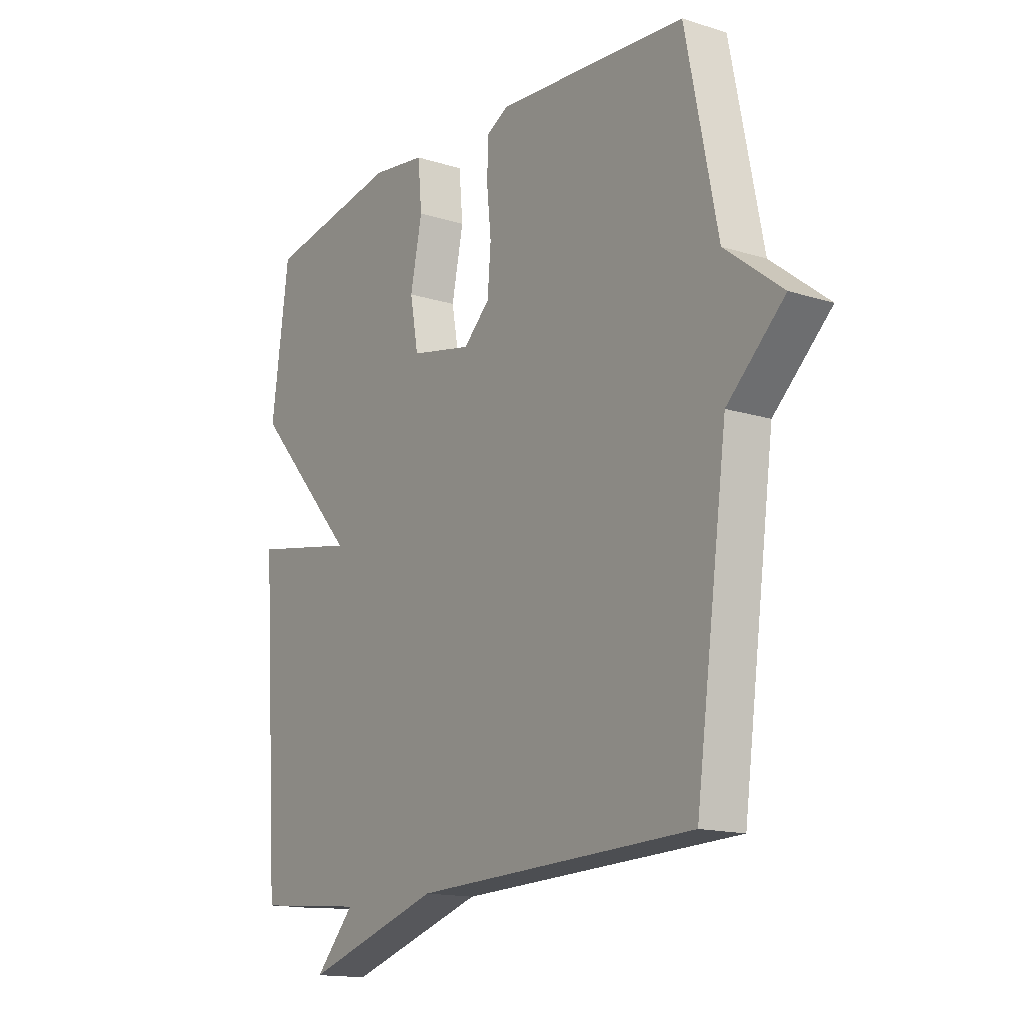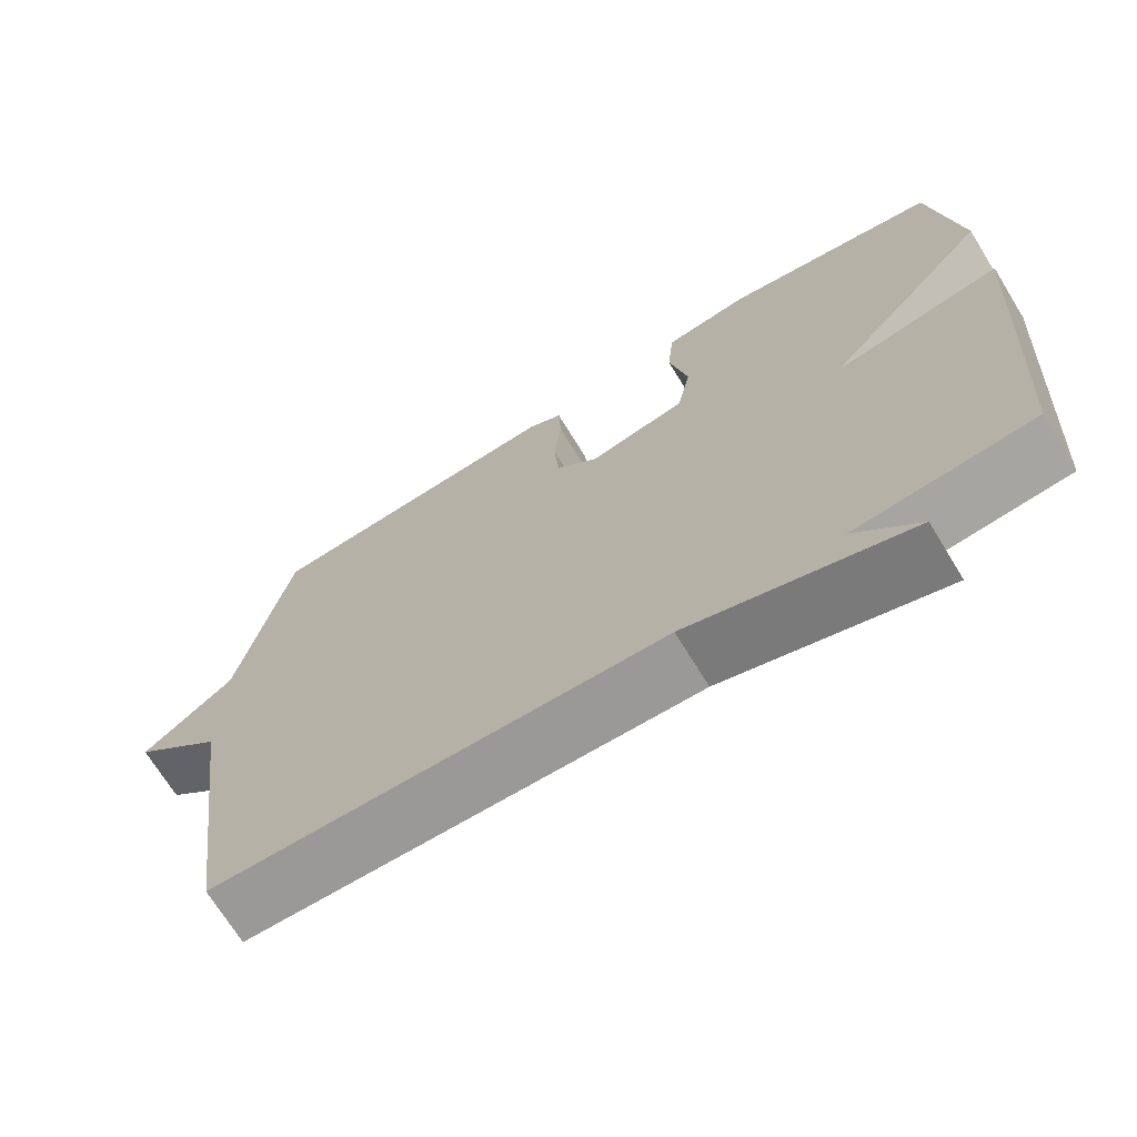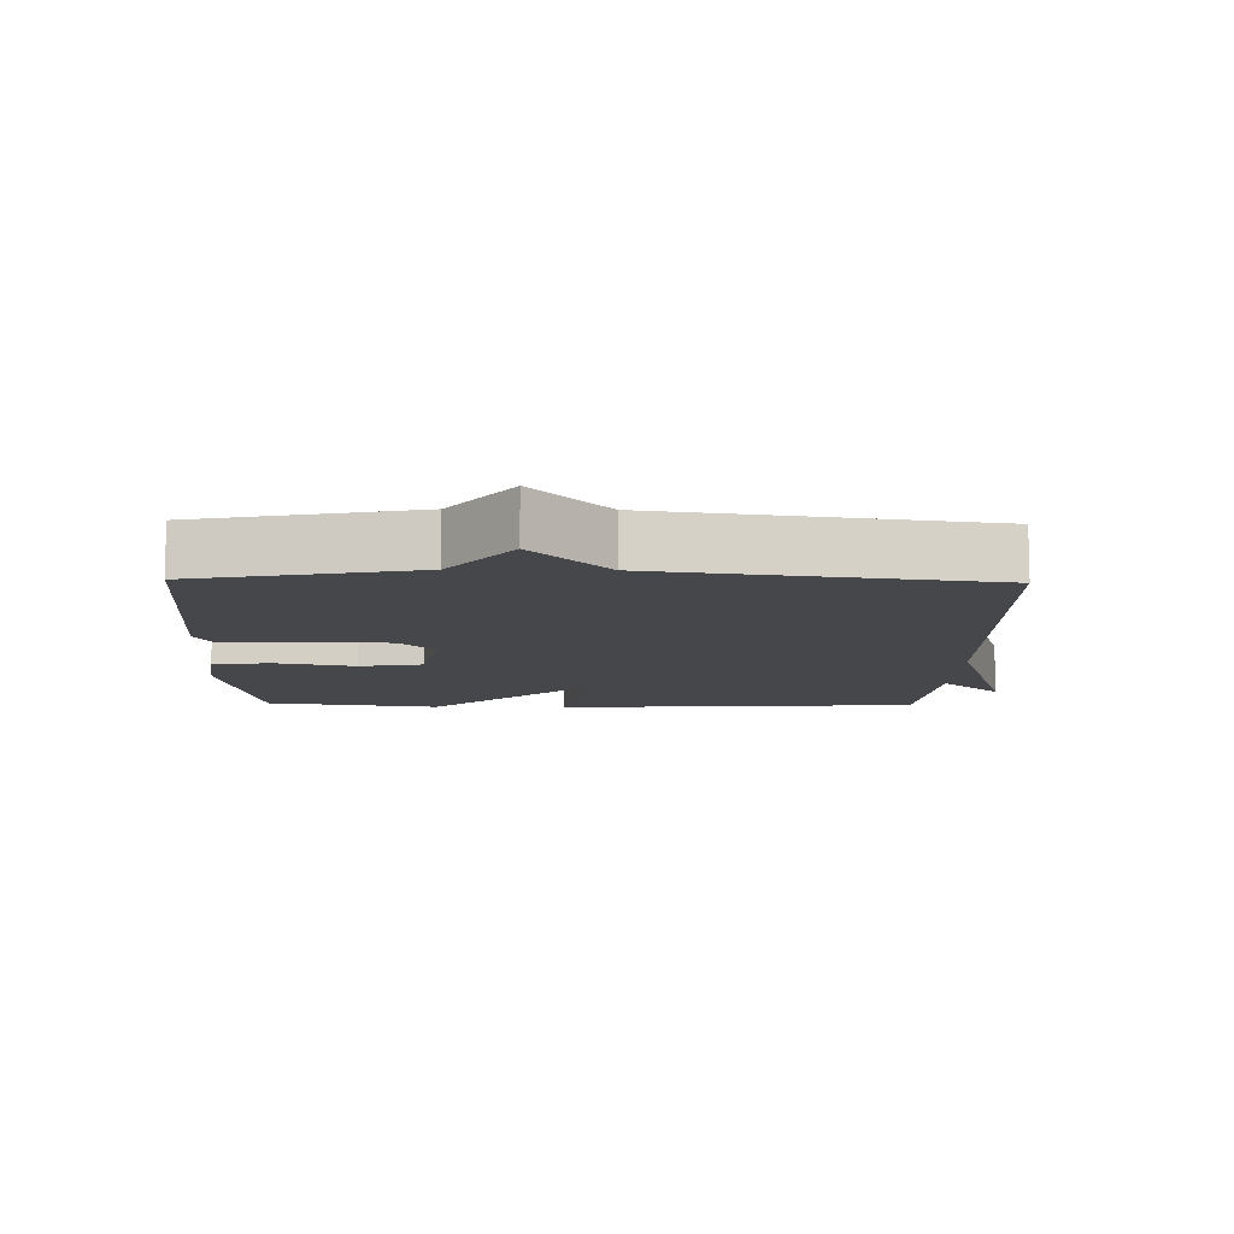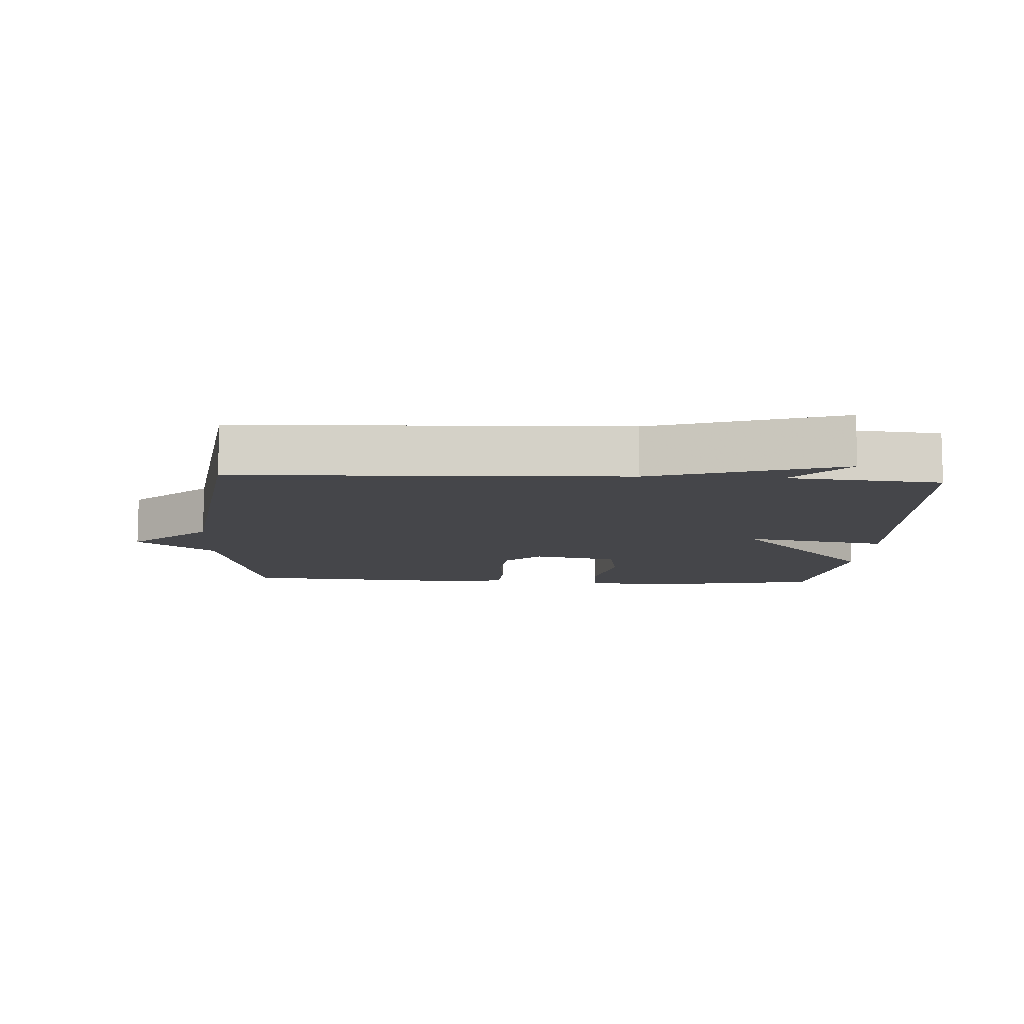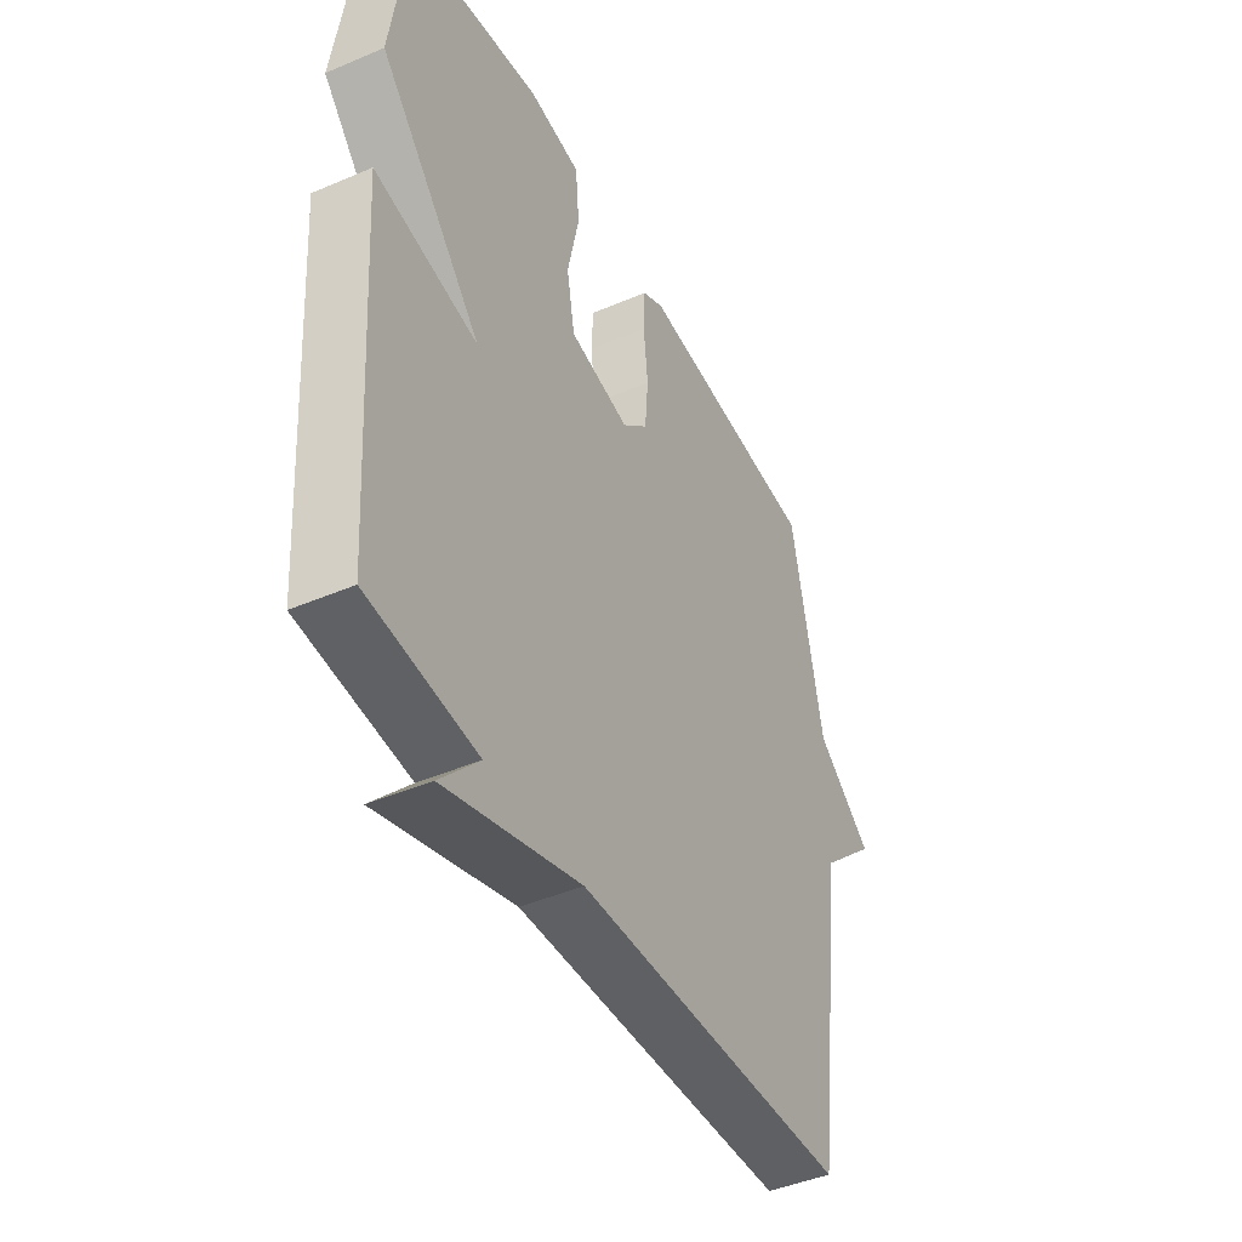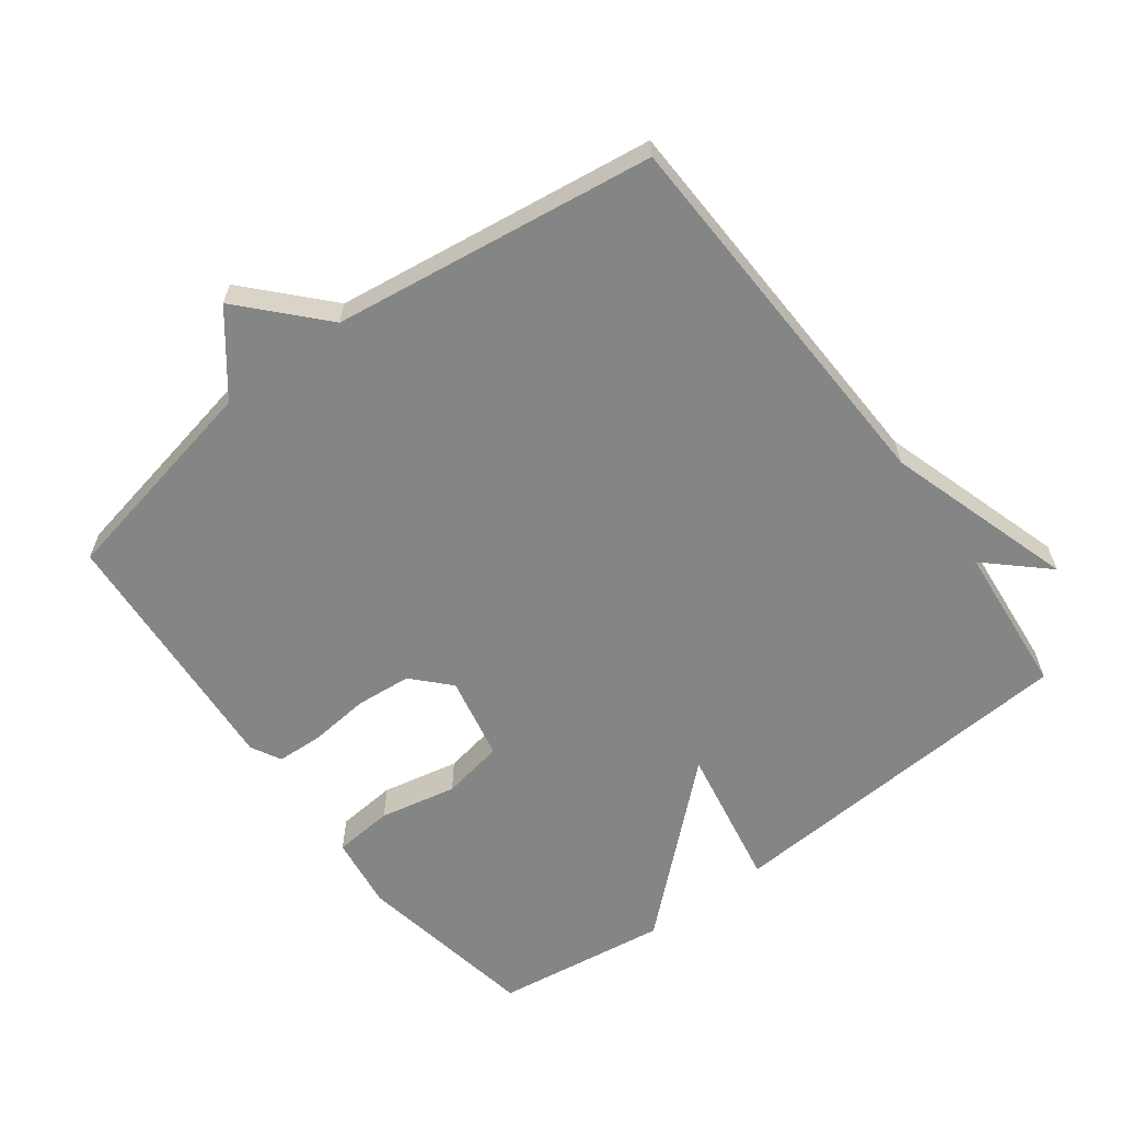
<metadata>
{"format":"obj","ext":"obj","renderer":"f3d","projection":"perspective","resolution":1024,"background":"white","views":[{"elev":-15.0,"azim":56.0,"up":"+Z"},{"elev":-70.4,"azim":-148.4,"up":"+Z"},{"elev":-10.2,"azim":88.8,"up":"+Y"},{"elev":-9.9,"azim":176.8,"up":"+Y"},{"elev":-44.2,"azim":-63.4,"up":"+Z"},{"elev":-61.6,"azim":126.8,"up":"+Y"}]}
</metadata>
<code>
v -0.5 0.07 -0.5
v -0.536 0.07 0.041
v -0.321 0.07 0.002
v -0.536 0.07 0.241
v -0.5 0.07 0.5
v -0.225 0.07 0.549
v -0.115 0.07 0.534
v -0.107 0.07 0.445
v -0.131 0.07 0.33
v -0.114 0.07 0.237
v 0.012 0.07 0.211
v 0.066 0.07 0.262
v 0.073 0.07 0.345
v 0.064 0.07 0.434
v 0.067 0.07 0.504
v 0.112 0.07 0.528
v 0.5 0.07 0.5
v 0.565 0.07 0.179
v 0.682 0.07 0.088
v 0.565 0.07 -0.021
v 0.5 0.07 -0.5
v -0.074 0.07 -0.521
v -0.355 0.07 -0.609
v -0.274 0.07 -0.521
v -0.5 0 -0.5
v -0.536 0 0.041
v -0.321 0 0.002
v -0.536 0 0.241
v -0.5 0 0.5
v -0.225 0 0.549
v -0.115 0 0.534
v -0.107 0 0.445
v -0.131 0 0.33
v -0.114 0 0.237
v 0.012 0 0.211
v 0.066 0 0.262
v 0.073 0 0.345
v 0.064 0 0.434
v 0.067 0 0.504
v 0.112 0 0.528
v 0.5 0 0.5
v 0.565 0 0.179
v 0.682 0 0.088
v 0.565 0 -0.021
v 0.5 0 -0.5
v -0.074 0 -0.521
v -0.355 0 -0.609
v -0.274 0 -0.521
f 22 23 24
f 22 24 1
f 21 22 1
f 20 21 1
f 18 19 20 1
f 16 17 18
f 15 16 18
f 14 15 18
f 13 14 18
f 12 13 18
f 11 12 18 1
f 10 11 1
f 9 10 1
f 7 8 9
f 6 7 9
f 5 6 9
f 4 5 9
f 3 4 9
f 3 9 1
f 1 2 3
f 48 47 46
f 25 48 46
f 25 46 45
f 25 45 44
f 25 44 43 42
f 42 41 40
f 42 40 39
f 42 39 38
f 42 38 37
f 42 37 36
f 25 42 36 35
f 25 35 34
f 25 34 33
f 33 32 31
f 33 31 30
f 33 30 29
f 33 29 28
f 33 28 27
f 25 33 27
f 27 26 25
f 1 25 26 2
f 2 26 27 3
f 3 27 28 4
f 4 28 29 5
f 5 29 30 6
f 6 30 31 7
f 7 31 32 8
f 8 32 33 9
f 9 33 34 10
f 10 34 35 11
f 11 35 36 12
f 12 36 37 13
f 13 37 38 14
f 14 38 39 15
f 15 39 40 16
f 16 40 41 17
f 17 41 42 18
f 18 42 43 19
f 19 43 44 20
f 20 44 45 21
f 21 45 46 22
f 22 46 47 23
f 23 47 48 24
f 24 48 25 1

</code>
